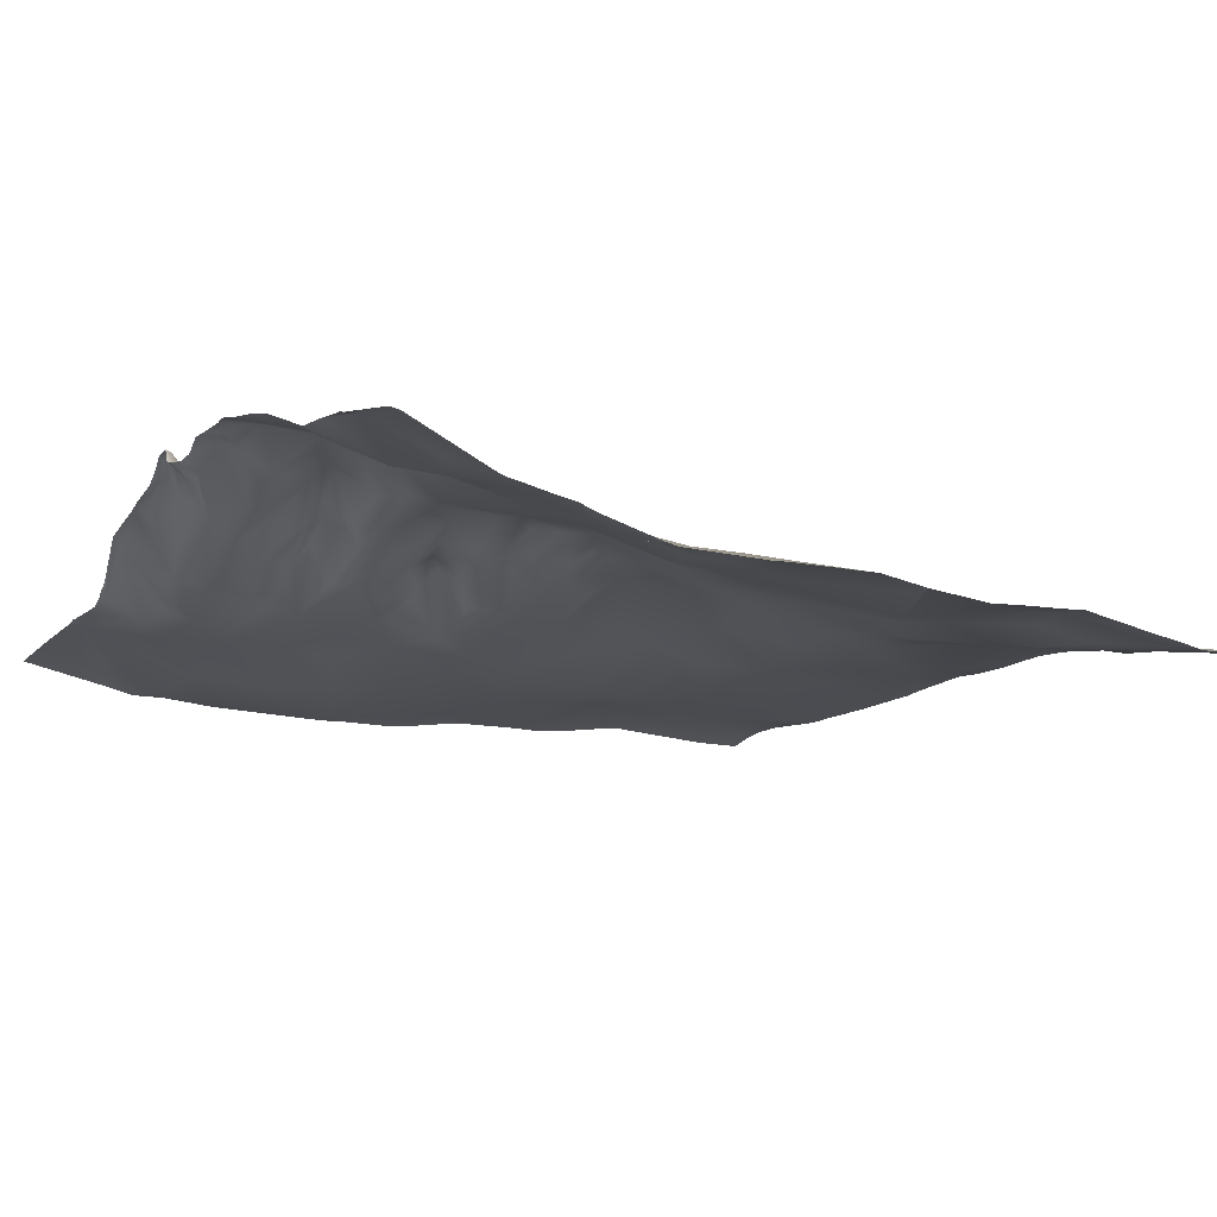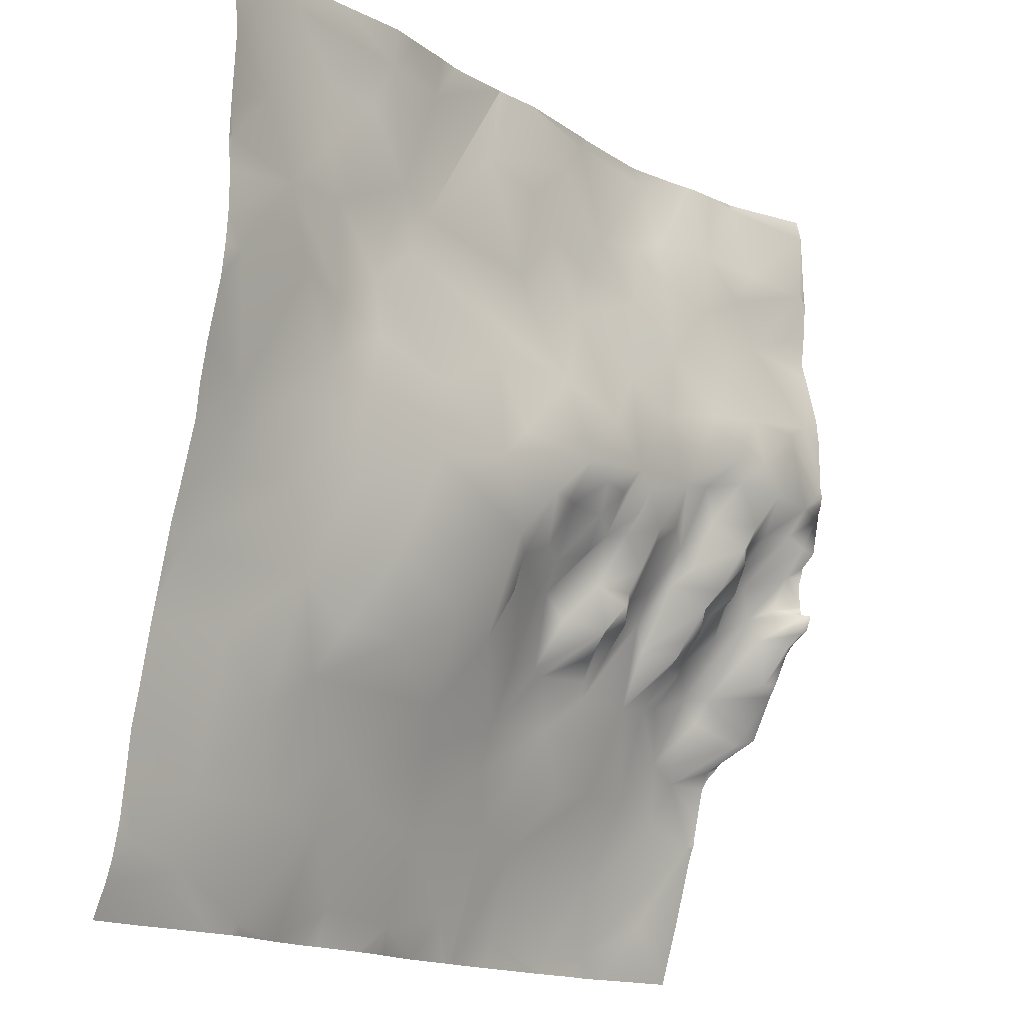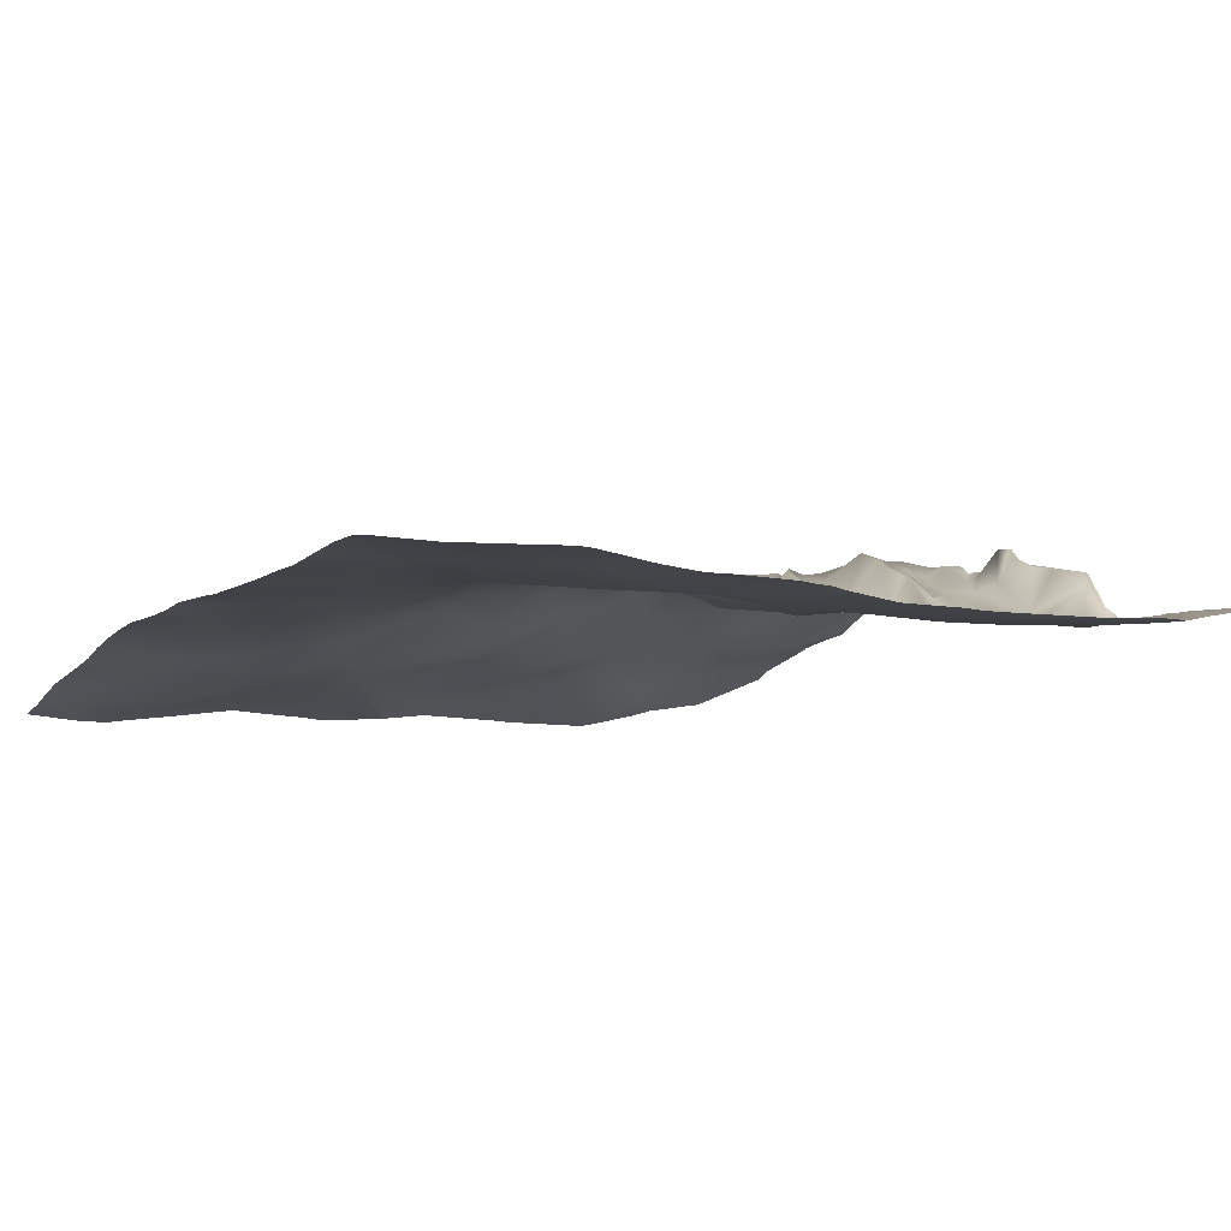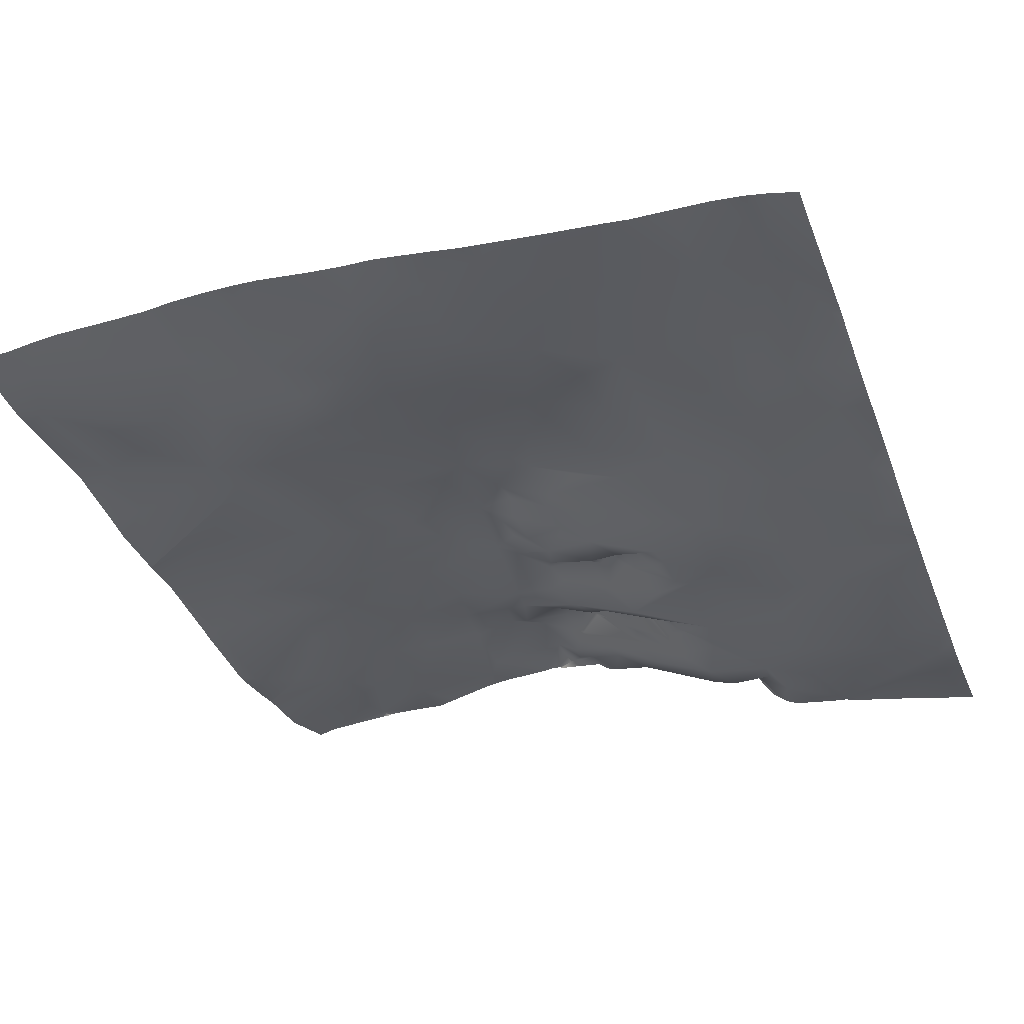
<metadata>
{"format":"obj","ext":"obj","renderer":"f3d","projection":"perspective","resolution":1024,"background":"white","views":[{"elev":-0.7,"azim":-30.8,"up":"+Y"},{"elev":-15.2,"azim":119.3,"up":"+Z"},{"elev":-20.2,"azim":151.0,"up":"+Y"},{"elev":-45.9,"azim":109.9,"up":"+Y"}]}
</metadata>
<code>
o lod_0_564_Cube
v 418.5 3.395 189.2
v 428.7 2.488 190.6
v 445.1 -0.5379 186.1
v 453 -0.8669 186.3
v 466.3 -4.241 188.1
v 473.5 -4.792 185.4
v 460.2 -4.248 175.2
v 470.7 -4.578 176.5
v 460.9 -3.766 182.1
v 455.5 -2.007 180.9
v 467.2 -3.779 168.4
v 449.6 -1.709 174.2
v 458.3 -3.937 169.7
v 445.7 -1.278 171.8
v 452.3 -3.288 163
v 436.4 1.18 181.5
v 447.8 -1.637 167.1
v 423.2 3.674 184.9
v 431.6 2.637 169
v 428.3 2.364 180
v 425.4 3.249 175.5
v 429.8 2.915 165.5
v 432.8 2.467 161.4
v 422 4.504 178.7
v 436.4 2.256 158.2
v 416.8 5.073 177.7
v 419.8 4.227 173.4
v 420.9 3.953 168
v 426.1 5.446 158
v 412.7 7.154 170.9
v 419.2 7.95 154.9
v 409.6 5.936 178.9
v 414.7 7.626 161.2
v 406 4.785 188.8
v 406.1 8.054 175.2
v 406.2 6.904 180.7
v 402.2 6.867 184.3
v 406.1 8.921 166.3
v 397.3 9.725 181.5
v 390.8 9.942 189.9
v 399.4 10.32 173.4
v 392.6 11.24 176.9
v 389.8 12.05 181
v 389.3 11.76 171.9
v 382.4 15.41 180.2
v 397.6 11.71 166.3
v 401 12 159.7
v 394.7 14.11 160.5
v 408.4 9.192 158.2
v 398.8 13.69 154.5
v 415.1 8.886 150
v 404.9 9.857 150.7
v 424.1 7.335 149.1
v 433.2 4.004 150.5
v 436 3.085 147.4
v 445 0.5891 153
v 452.5 -2.648 156.6
v 458.1 -3.733 158.7
v 454.6 -3.08 149
v 459.6 -4.292 151.7
v 464.2 -3.994 160.1
v 444.6 0.4471 145.2
v 464.7 -6.342 146.5
v 470.2 -7.074 146.6
v 474.4 -4.507 159.1
v 462 -6.433 138.5
v 471.5 -7.915 138.6
v 454 -4.298 140.8
v 474.6 -10.3 130.1
v 458.5 -7.004 130.1
v 447.7 -2.631 134.5
v 475.9 -4.917 170.4
v 458.2 -14.26 96.47
v 467.8 -14.39 100.6
v 449.4 -11.31 106.1
v 474.5 -14.7 102.4
v 467.6 -13.25 108.1
v 456.8 -11.8 107.7
v 467.1 -9.962 123.6
v 461.1 -9.716 116.3
v 454.7 -8.651 120.9
v 452.3 -6.473 126
v 446.7 -10.05 114.2
v 445.1 -4.324 125.9
v 436.1 -5.654 120.6
v 437.5 -2.175 130
v 432.6 3.093 139.3
v 431.5 -1.799 128.3
v 428.6 5.304 144.6
v 430.9 1.179 133.4
v 428.8 1.333 138.1
v 426.1 5.549 144.2
v 425.7 2.606 139.4
v 423.5 4.598 144.5
v 420.8 7.54 147.3
v 422.4 1.871 138.7
v 418.5 5.415 144.4
v 417.5 7.911 146.9
v 424.4 0.5741 134.9
v 419 3.981 140
v 424.2 -2.781 127
v 420.8 -0.3609 135.5
v 416 4.825 142.6
v 423.9 -5.612 120.3
v 418.7 -2.951 127.6
v 417.2 -0.1869 133
v 433.7 -7.438 116.5
v 414.3 2.84 137.3
v 414.5 3.846 132
v 416.8 -3.217 127
v 423.2 -7.424 115.4
v 412.6 0.9381 129.7
v 414.3 -4.105 121.5
v 410.8 -1.01 127.2
v 411.9 2.099 132.1
v 412.4 5.489 135.2
v 410.1 4.049 133.5
v 408.1 0.3651 130.3
v 411.3 5.195 136.9
v 408.2 3.756 136.7
v 411.1 6.673 139.4
v 410.3 -1.469 125.3
v 403.6 2.435 134.9
v 408 7.123 143.2
v 412.9 5.83 143.2
v 409.6 8.504 144.5
v 406 5.174 138.2
v 405.5 8.554 145.5
v 413.9 7.97 145.4
v 402.5 7.575 143.7
v 413.1 8.984 148
v 401.5 10.69 151
v 399.8 10.58 147.2
v 396.2 12.9 152.5
v 394.6 15.17 155.2
v 394.6 13.99 147.4
v 386.8 15.53 160.5
v 392 15.98 151.6
v 396.9 13.34 144.1
v 399.9 7.927 141.9
v 401.6 5.911 139.6
v 398 10.57 139.2
v 392.5 11.78 145.4
v 394.7 12.31 142.7
v 399 9.084 137
v 388.7 12.49 147.9
v 396 7.572 137.6
v 386.1 16.78 151.2
v 390.9 9.473 142.4
v 385.2 14.12 148.3
v 392.4 8.248 138.2
v 393.9 10.52 139.5
v 394.5 7.524 137.1
v 389.3 5.781 135.7
v 393.2 3.124 132.1
v 395.2 4.766 132.9
v 397.2 7.375 134.5
v 396 3.808 129.9
v 399.2 6.524 133.4
v 397.6 3.297 130.5
v 401.6 1.946 132.1
v 399.6 5.657 131.5
v 401.1 -0.9309 125.7
v 397.2 -0.1449 126.3
v 395.5 0.5111 126.4
v 407.7 -3.043 121
v 389.7 1.506 128.4
v 391.4 -1.696 120.5
v 396.2 -3.881 115.4
v 403.9 -4.249 115.3
v 409.3 -5.508 114.6
v 419.4 -8.998 110
v 413.1 -9.202 108.2
v 406.2 -8.94 106.2
v 423.5 -12.31 99.91
v 413.1 -11.92 98.45
v 397.5 -7.699 105.5
v 389.2 -3.221 113.9
v 403 -11.1 95.63
v 386.5 -1.734 118.9
v 395.4 -9.562 97.54
v 382.3 -1.878 111.6
v 388.1 -5.772 101.5
v 381.9 0.8431 120.6
v 381.6 7.154 124.2
v 382.6 5.258 123.5
v 381.5 9.446 129.4
v 388.3 -0.4069 120.8
v 386.3 1.541 126.1
v 385.9 3.029 128.9
v 385.8 8.659 138.4
v 383.3 9.562 130.6
v 388.7 9.43 141.5
v 384.3 9.374 135.9
v 383 12.4 134.7
v 381.9 14.05 136.8
v 381.9 14.77 138.9
v 384.4 11.38 139.5
v 382.7 12.55 143.8
v 383.5 15.24 146.9
v 382.1 16.59 150.8
v 383.9 16.05 162.3
v 381.4 15.34 188.2
v 432.1 -10.7 107.6
v 440.4 -10.7 109.3
v 433.4 -12.75 98.17
v 443.7 -13.51 99.15
v 476.6 -4.838 170.6
v 476.6 -4.761 173.2
v 476.6 -4.905 169.5
v 467.5 -4.47 190.6
v 465.4 -3.888 190.6
v 459.7 -2.494 190.6
v 476.6 -4.876 186.5
v 476.6 -4.923 190.6
v 470.9 -4.793 190.6
v 476.6 -4.477 183.3
v 452.7 -0.6913 190.6
v 476.6 -4.35 180.6
v 476.6 -4.877 159.2
v 476.6 -4.667 162.2
v 476.6 -4.628 166.4
v 476.6 -5.283 155.8
v 476.6 -6.626 149.5
v 444.6 -0.2423 190.6
v 441.4 -0.1516 190.6
v 432.3 1.64 190.6
v 428.7 2.477 190.6
v 428.6 2.493 190.6
v 418.7 3.335 190.6
v 449.7 -0.564 190.6
v 434.1 1.204 190.6
v 434.1 1.198 190.6
v 434.1 1.207 190.6
v 417.3 3.38 190.6
v 407.5 4.441 190.6
v 405.9 4.91 190.6
v 400.2 6.893 190.6
v 398.3 7.646 190.6
v 397.8 7.887 190.6
v 476.6 -7.367 145.1
v 476.6 -10.12 132
v 476.6 -9.382 134.8
v 476.6 -7.704 141.8
v 476.6 -10.95 127.9
v 476.6 -12 122.7
v 476.6 -13.19 116
v 476.6 -13.8 113
v 476.6 -15.42 100.8
v 476.6 -14.71 104.4
v 476.6 -14.27 108.6
v 476.6 -16.1 98.57
v 476.6 -17.38 95.31
v 471.1 -16.82 95.31
v 461.4 -15.22 95.31
v 457.3 -14.69 95.31
v 451.1 -14.91 95.31
v 446.7 -14.83 95.31
v 444.2 -14.49 95.31
v 437.4 -13.84 95.31
v 432.4 -13.84 95.31
v 426.9 -13.96 95.31
v 458.9 -14.77 95.31
v 435.7 -13.81 95.31
v 433.9 -13.71 95.31
v 419.4 -13.17 95.31
v 420 -13.2 95.31
v 420.9 -13.3 95.31
v 417.9 -13.08 95.31
v 413.3 -12.52 95.31
v 397.7 -10.14 95.31
v 403.2 -11.16 95.31
v 403.7 -11.25 95.31
v 394 -9.802 95.31
v 390.9 9.79 190.6
v 391.4 9.697 190.6
v 390.7 9.853 190.6
v 394.3 8.83 190.6
v 390.4 10.02 190.6
v 389.6 10.39 190.6
v 381.4 14.76 190.6
v 381.2 14.94 171.4
v 381.2 15.31 175
v 381.2 15.43 169.3
v 381.2 16.63 163.6
v 381.2 16.86 161.1
v 381.2 16.86 155.8
v 381.2 16.9 154.9
v 381.2 17.03 153.8
v 381.2 16.86 152.7
v 381.2 16.87 160.2
v 381.2 15.65 146.8
v 381.2 16.65 152.5
v 381.2 13.64 140.3
v 381.2 13.61 143.1
v 381.2 14.15 145.1
v 381.2 15.02 139
v 381.2 13.82 139.3
v 381.2 11.61 134.4
v 381.2 12.39 135.5
v 381.2 10.11 130.9
v 381.2 15.35 188.2
v 381.2 15.27 188.8
v 381.2 14.84 190.6
v 381.2 15.5 181
v 381.2 15.47 179.5
v 381.2 15.63 179.4
v 381.2 13.94 144.1
v 381.2 14.45 137.2
v 381.2 13.27 136.3
v 381.2 9.507 129.9
v 381.2 -0.8054 115.1
v 381.2 -0.06893 118.7
v 381.2 0.6238 119.9
v 381.2 -3.934 102.4
v 381.2 -2.055 109.9
v 381.4 -5.918 95.31
v 381.7 -5.988 95.31
v 381.2 -5.822 95.54
v 391.5 -8.958 95.31
v 381.2 9.079 128.9
v 381.2 7.014 124.2
v 381.2 1.738 121
v 381.2 2.406 121.7
v 381.2 -1.336 112
v 381.2 -1.272 112.7
v 381.2 -1.571 111.5
v 381.3 -5.896 95.31
v 381.2 -5.86 95.38
v 381.2 -5.88 95.31
f 2 229 228
f 1 229 2
f 3 225 231
f 3 233 226
f 4 231 218
f 5 213 212
f 4 213 5
f 5 216 6
f 6 7 5
f 6 8 7
f 7 9 5
f 9 4 5
f 7 10 9
f 9 10 4
f 11 7 8
f 10 12 4
f 4 12 3
f 7 13 10
f 13 12 10
f 11 13 7
f 12 14 3
f 14 233 3
f 15 12 13
f 16 232 14
f 16 227 234
f 17 14 12
f 15 17 12
f 16 18 2
f 18 1 2
f 14 19 16
f 16 20 18
f 19 20 16
f 21 18 20
f 19 21 20
f 22 19 14
f 19 22 21
f 23 22 14
f 17 23 14
f 21 24 18
f 17 25 23
f 24 26 18
f 18 26 1
f 21 27 24
f 27 26 24
f 21 28 27
f 22 28 21
f 23 29 22
f 29 28 22
f 25 29 23
f 28 30 27
f 27 30 26
f 29 31 28
f 30 32 26
f 31 33 28
f 33 30 28
f 26 34 1
f 26 32 34
f 1 236 235
f 34 237 236
f 30 35 32
f 32 36 34
f 35 36 32
f 36 37 34
f 30 38 35
f 33 38 30
f 37 238 34
f 34 238 237
f 36 39 37
f 37 240 239
f 35 39 36
f 39 278 240
f 35 41 39
f 35 38 41
f 41 42 39
f 42 43 39
f 39 43 40
f 44 42 41
f 42 45 43
f 42 44 45
f 46 41 38
f 46 44 41
f 47 46 38
f 48 44 46
f 47 48 46
f 49 47 38
f 49 38 33
f 50 48 47
f 51 49 33
f 31 51 33
f 52 47 49
f 51 52 49
f 52 50 47
f 53 51 31
f 53 31 29
f 54 53 29
f 54 29 25
f 55 54 25
f 55 53 54
f 55 25 56
f 56 25 17
f 15 56 17
f 57 56 15
f 58 57 15
f 58 15 13
f 11 58 13
f 59 56 57
f 60 57 58
f 60 59 57
f 61 60 58
f 61 58 11
f 59 62 56
f 62 55 56
f 63 59 60
f 64 60 61
f 63 60 64
f 65 61 11
f 64 61 65
f 66 59 63
f 67 63 64
f 67 66 63
f 66 68 59
f 68 62 59
f 69 66 67
f 66 70 68
f 70 66 69
f 71 62 68
f 70 71 68
f 67 243 69
f 72 222 11
f 72 11 8
f 8 209 72
f 73 257 75
f 74 73 75
f 76 251 250
f 76 74 77
f 74 78 77
f 74 75 78
f 77 247 248
f 69 79 70
f 77 80 79
f 80 70 79
f 77 78 80
f 80 81 70
f 80 78 81
f 70 81 82
f 82 71 70
f 78 83 81
f 78 75 83
f 81 84 82
f 82 84 71
f 83 85 81
f 81 85 84
f 84 86 71
f 84 85 86
f 86 87 71
f 71 87 62
f 87 55 62
f 86 85 88
f 86 88 87
f 87 89 55
f 89 53 55
f 88 90 87
f 90 91 87
f 88 91 90
f 87 91 89
f 89 92 53
f 91 93 89
f 93 92 89
f 92 94 53
f 93 94 92
f 94 95 53
f 95 51 53
f 93 96 94
f 94 97 95
f 96 97 94
f 95 98 51
f 97 98 95
f 93 99 96
f 91 99 93
f 96 100 97
f 101 99 91
f 88 101 91
f 99 102 96
f 102 100 96
f 101 102 99
f 100 103 97
f 97 103 98
f 102 103 100
f 98 103 51
f 88 104 101
f 85 104 88
f 101 105 102
f 104 105 101
f 105 106 102
f 107 104 85
f 83 107 85
f 106 108 102
f 102 108 103
f 105 109 106
f 109 108 106
f 105 104 110
f 105 110 109
f 107 111 104
f 110 112 109
f 104 113 110
f 111 113 104
f 110 114 112
f 113 114 110
f 112 115 109
f 112 114 115
f 109 115 116
f 109 116 108
f 114 117 115
f 115 117 116
f 114 118 117
f 116 119 108
f 116 117 120
f 116 120 119
f 117 118 120
f 119 121 108
f 119 120 121
f 122 118 114
f 113 122 114
f 118 123 120
f 122 123 118
f 121 120 124
f 108 121 125
f 103 108 125
f 121 124 126
f 125 121 126
f 120 127 124
f 120 123 127
f 124 128 126
f 124 127 128
f 103 125 129
f 127 130 128
f 127 123 130
f 129 125 131
f 103 129 131
f 125 126 131
f 103 131 51
f 131 52 51
f 126 52 131
f 126 128 52
f 128 130 52
f 130 132 52
f 132 50 52
f 130 133 132
f 132 134 50
f 132 133 134
f 134 135 50
f 50 135 48
f 133 136 134
f 135 137 48
f 134 138 135
f 136 138 134
f 138 137 135
f 139 136 133
f 130 140 133
f 140 139 133
f 141 140 130
f 123 141 130
f 142 139 140
f 141 142 140
f 139 143 136
f 136 143 138
f 142 144 139
f 144 143 139
f 141 145 142
f 143 146 138
f 145 147 142
f 142 147 144
f 146 148 138
f 138 148 137
f 143 149 146
f 146 150 148
f 149 150 146
f 144 151 143
f 151 149 143
f 152 151 144
f 153 152 144
f 153 151 152
f 147 153 144
f 151 154 149
f 155 151 153
f 155 154 151
f 156 153 147
f 156 155 153
f 157 156 147
f 145 157 147
f 158 155 156
f 159 157 145
f 160 156 157
f 160 157 159
f 160 158 156
f 161 159 145
f 161 145 141
f 123 161 141
f 161 162 159
f 162 160 159
f 163 161 123
f 163 162 161
f 163 160 162
f 122 163 123
f 164 158 160
f 163 164 160
f 164 165 158
f 158 165 155
f 166 163 122
f 113 166 122
f 165 167 155
f 155 167 154
f 164 168 165
f 165 168 167
f 169 164 163
f 169 168 164
f 170 163 166
f 163 170 169
f 113 171 166
f 171 170 166
f 172 171 113
f 172 113 111
f 173 170 171
f 172 173 171
f 174 169 170
f 174 170 173
f 175 172 111
f 175 267 172
f 176 174 173
f 174 177 169
f 176 177 174
f 177 178 169
f 169 178 168
f 176 179 177
f 168 178 180
f 179 181 177
f 177 182 178
f 181 182 177
f 178 182 180
f 181 183 182
f 183 316 182
f 182 327 325
f 182 325 326
f 182 326 312
f 312 180 182
f 313 184 180
f 184 314 323
f 184 323 324
f 324 185 184
f 186 184 185
f 180 184 186
f 185 321 187
f 187 321 311
f 186 185 187
f 188 180 186
f 168 180 188
f 168 188 189
f 188 186 189
f 168 189 167
f 189 186 190
f 167 189 190
f 190 186 187
f 167 190 191
f 167 191 154
f 190 187 192
f 154 191 193
f 149 154 193
f 149 193 150
f 190 192 194
f 190 194 191
f 192 301 299
f 187 311 301
f 192 195 194
f 299 195 192
f 195 196 194
f 300 196 195
f 194 196 197
f 194 197 191
f 309 197 196
f 197 298 198
f 191 197 198
f 198 298 294
f 191 198 199
f 294 199 198
f 193 191 199
f 193 199 200
f 193 200 150
f 150 200 201
f 150 201 148
f 296 200 199
f 199 308 296
f 293 201 200
f 148 290 289
f 200 292 293
f 148 288 137
f 48 137 202
f 48 202 44
f 284 44 202
f 44 283 45
f 202 285 284
f 45 307 306
f 305 203 45
f 45 203 43
f 43 203 40
f 203 280 40
f 203 302 303
f 303 281 203
f 40 280 279
f 40 279 277
f 40 277 275
f 40 275 276
f 204 111 107
f 204 175 111
f 205 204 107
f 83 205 107
f 75 205 83
f 206 175 204
f 205 206 204
f 75 207 205
f 207 206 205
f 206 262 175
f 246 79 69
f 242 245 69
f 255 263 73
f 224 241 64
f 243 242 69
f 252 254 74
f 283 307 45
f 320 318 183
f 252 76 249
f 226 225 3
f 244 64 241
f 273 272 179
f 320 181 274
f 255 74 254
f 208 210 72
f 228 227 2
f 264 265 206
f 219 6 217
f 266 176 173
f 328 330 329
f 257 207 75
f 214 217 6
f 315 318 319
f 317 329 319
f 209 208 72
f 221 11 222
f 262 268 175
f 223 64 65
f 291 286 202
f 215 6 216
f 248 251 77
f 245 246 69
f 316 327 182
f 287 291 202
f 235 230 1
f 287 137 288
f 266 172 267
f 212 211 5
f 260 207 259
f 271 274 181
f 263 256 73
f 276 278 40
f 295 308 199
f 265 261 206
f 286 285 202
f 258 259 207
f 269 270 176
f 273 176 270
f 306 305 45
f 220 223 65
f 271 179 272
f 221 220 65
f 250 249 76
f 260 264 206
f 310 309 196
f 1 230 229
f 4 3 231
f 4 218 213
f 5 211 216
f 14 232 233
f 16 234 232
f 16 2 227
f 1 34 236
f 37 239 238
f 37 39 240
f 39 40 278
f 67 244 243
f 72 210 222
f 8 219 209
f 73 256 257
f 76 77 251
f 77 79 247
f 175 268 267
f 183 315 316
f 312 313 180
f 313 314 184
f 324 322 185
f 185 322 321
f 192 187 301
f 299 300 195
f 300 310 196
f 309 297 197
f 197 297 298
f 294 295 199
f 296 292 200
f 293 290 201
f 148 201 290
f 148 289 288
f 284 282 44
f 44 282 283
f 305 302 203
f 203 281 280
f 303 304 281
f 206 261 262
f 246 247 79
f 252 253 254
f 252 74 76
f 244 67 64
f 320 183 181
f 255 73 74
f 219 8 6
f 266 269 176
f 257 258 207
f 183 318 315
f 318 317 319
f 317 328 329
f 221 65 11
f 223 224 64
f 215 214 6
f 287 202 137
f 266 173 172
f 260 206 207
f 273 179 176
f 271 181 179

</code>
